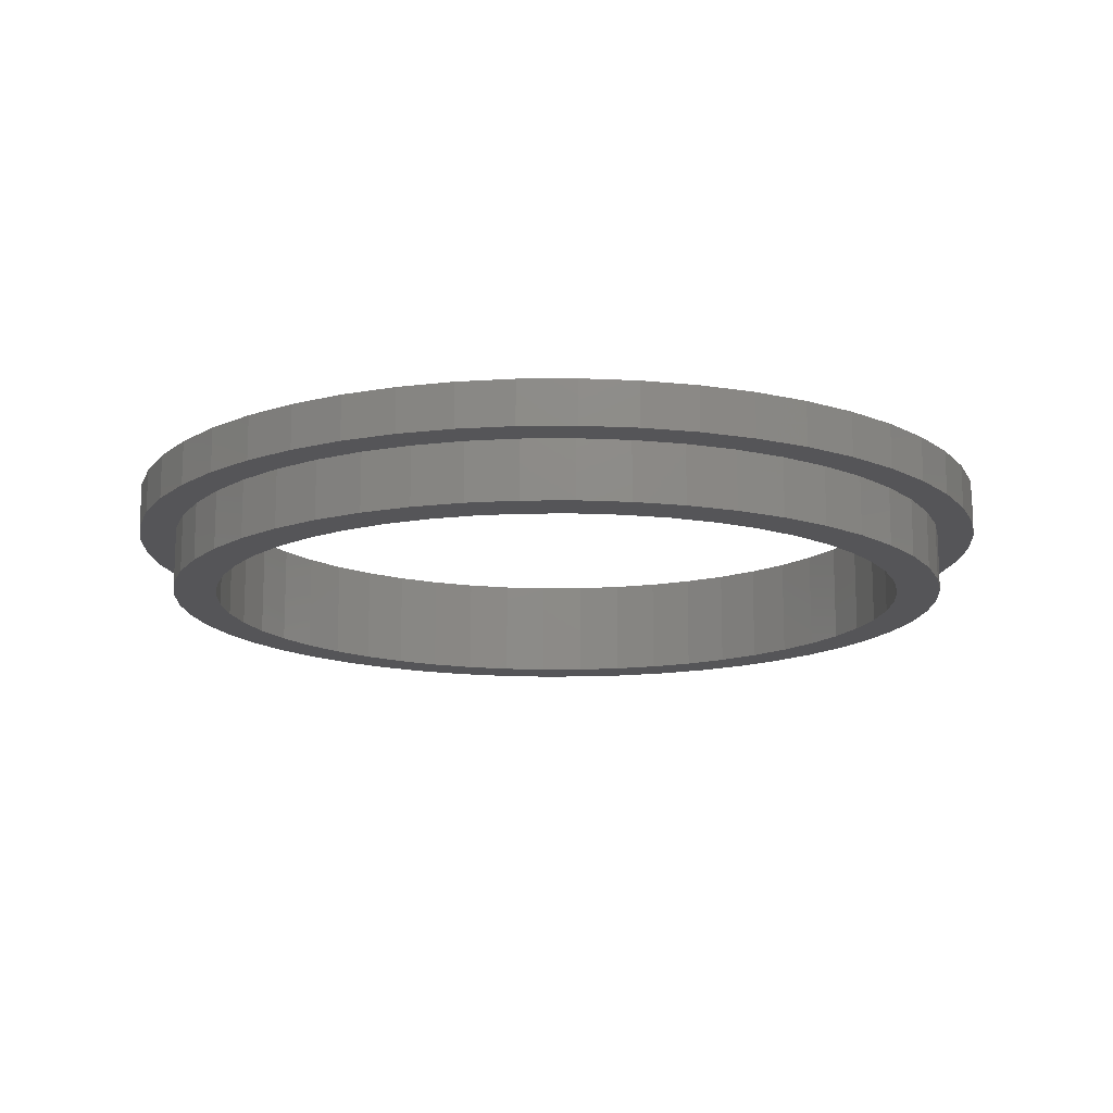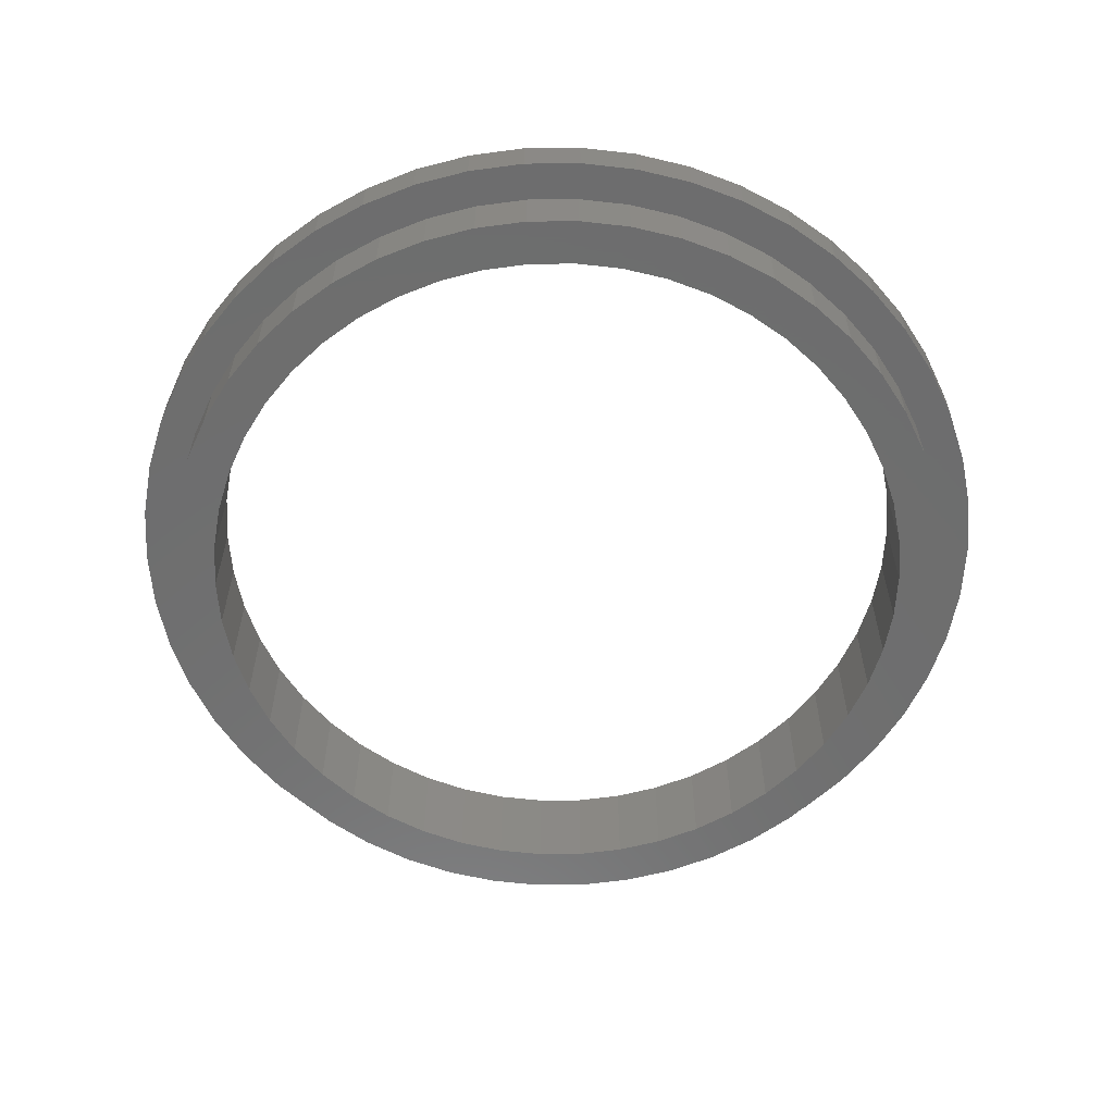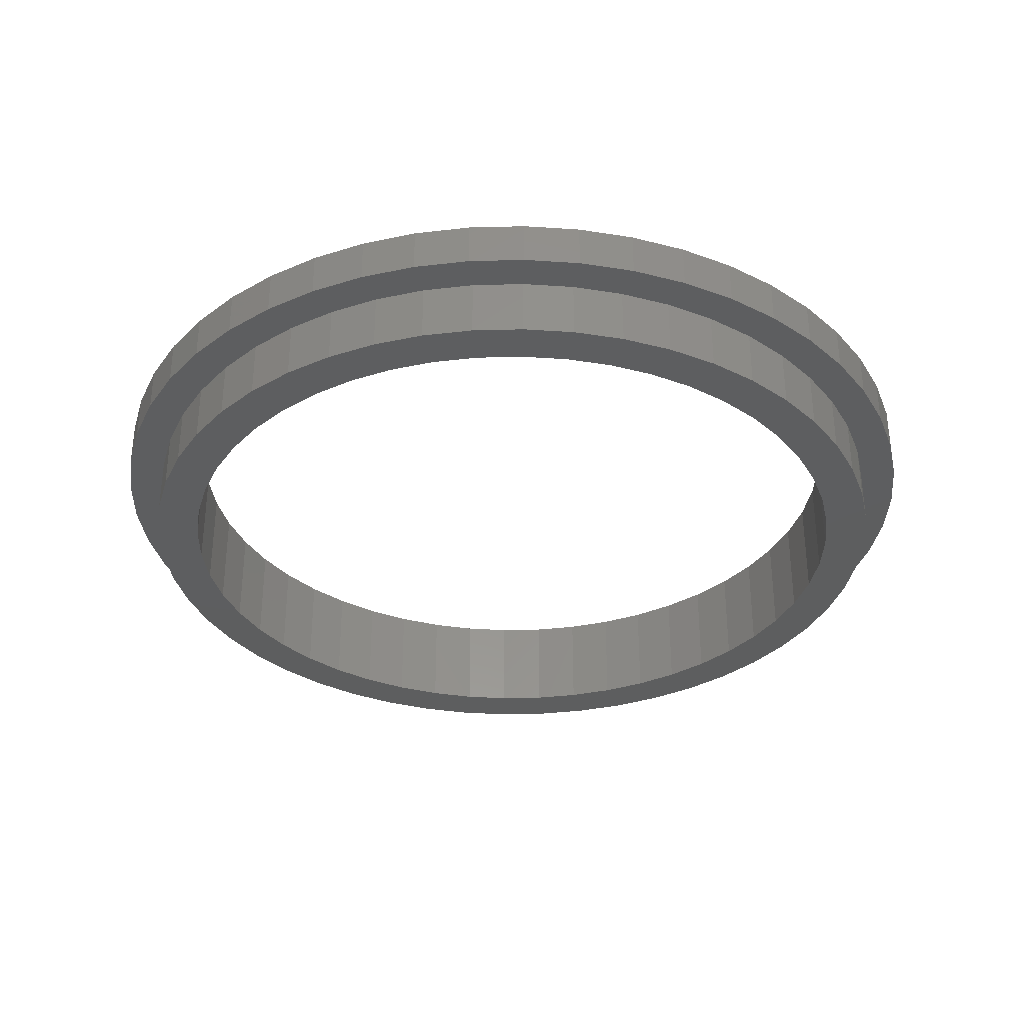
<metadata>
{"format":"stl","ext":"stl","renderer":"f3d","projection":"perspective","resolution":1024,"background":"white","views":[{"elev":-14.3,"azim":166.7,"up":"+Z"},{"elev":-59.9,"azim":65.4,"up":"+Z"},{"elev":-33.6,"azim":110.0,"up":"+Z"}]}
</metadata>
<code>
# stl→obj: 300 verts, 600 faces
v -15.5 0 -1.388e-17
v -15.5 0 4.4
v -15.38 -1.943 4.4
v -15.38 -1.943 -1.388e-17
v -15.38 1.943 -1.388e-17
v -15.38 1.943 4.4
v -17.26 2.181 -1.388e-17
v -16.85 4.327 -1.388e-17
v -17.4 0 -1.388e-17
v -16.18 6.405 -1.388e-17
v -15.25 8.383 -1.388e-17
v -14.08 10.23 -1.388e-17
v -12.68 11.91 -1.388e-17
v -11.09 13.41 -1.388e-17
v -12.54 9.111 -1.388e-17
v -9.323 14.69 -1.388e-17
v -9.88 11.94 -1.388e-17
v -7.409 15.74 -1.388e-17
v -8.305 13.09 -1.388e-17
v -5.377 16.55 -1.388e-17
v -6.6 14.02 -1.388e-17
v -3.26 17.09 -1.388e-17
v -4.79 14.74 -1.388e-17
v -1.093 17.37 -1.388e-17
v -0.9733 15.47 -1.388e-17
v 1.093 17.37 -1.388e-17
v 0.9733 15.47 -1.388e-17
v 3.26 17.09 -1.388e-17
v 2.904 15.23 -1.388e-17
v 5.377 16.55 -1.388e-17
v 4.79 14.74 -1.388e-17
v 7.409 15.74 -1.388e-17
v 6.6 14.02 -1.388e-17
v 9.323 14.69 -1.388e-17
v 8.305 13.09 -1.388e-17
v 11.09 13.41 -1.388e-17
v 9.88 11.94 -1.388e-17
v 12.68 11.91 -1.388e-17
v 11.3 10.61 -1.388e-17
v 14.08 10.23 -1.388e-17
v 12.54 9.111 -1.388e-17
v 15.25 8.383 -1.388e-17
v 13.58 7.467 -1.388e-17
v 16.18 6.405 -1.388e-17
v 14.41 5.706 -1.388e-17
v 16.85 4.327 -1.388e-17
v 15.01 3.855 -1.388e-17
v 17.26 2.181 -1.388e-17
v 15.38 -1.943 -1.388e-17
v 17.4 0 -1.388e-17
v 17.26 -2.181 -1.388e-17
v 15.01 -3.855 -1.388e-17
v 16.85 -4.327 -1.388e-17
v 14.41 -5.706 -1.388e-17
v 16.18 -6.405 -1.388e-17
v 13.58 -7.467 -1.388e-17
v 15.25 -8.383 -1.388e-17
v 12.54 -9.111 -1.388e-17
v 14.08 -10.23 -1.388e-17
v 11.3 -10.61 -1.388e-17
v 12.68 -11.91 -1.388e-17
v 9.88 -11.94 -1.388e-17
v 11.09 -13.41 -1.388e-17
v 8.305 -13.09 -1.388e-17
v 9.323 -14.69 -1.388e-17
v 6.6 -14.02 -1.388e-17
v 7.409 -15.74 -1.388e-17
v 4.79 -14.74 -1.388e-17
v 5.377 -16.55 -1.388e-17
v 2.904 -15.23 -1.388e-17
v 3.26 -17.09 -1.388e-17
v 0.9733 -15.47 -1.388e-17
v 1.093 -17.37 -1.388e-17
v -2.904 -15.23 -1.388e-17
v -1.093 -17.37 -1.388e-17
v -4.79 -14.74 -1.388e-17
v -3.26 -17.09 -1.388e-17
v -6.6 -14.02 -1.388e-17
v -5.377 -16.55 -1.388e-17
v -8.305 -13.09 -1.388e-17
v -7.409 -15.74 -1.388e-17
v -11.3 -10.61 -1.388e-17
v -9.323 -14.69 -1.388e-17
v -13.58 -7.467 -1.388e-17
v -11.09 -13.41 -1.388e-17
v -12.68 -11.91 -1.388e-17
v -14.08 -10.23 -1.388e-17
v -15.25 -8.383 -1.388e-17
v -16.18 -6.405 -1.388e-17
v -16.85 -4.327 -1.388e-17
v -17.26 -2.181 -1.388e-17
v -15.01 -3.855 -1.388e-17
v -14.41 -5.706 -1.388e-17
v -12.54 -9.111 -1.388e-17
v -9.88 -11.94 -1.388e-17
v -0.9733 -15.47 -1.388e-17
v 15.5 0 -1.388e-17
v 15.38 1.943 -1.388e-17
v -2.904 15.23 -1.388e-17
v -11.3 10.61 -1.388e-17
v -13.58 7.467 -1.388e-17
v -15.01 3.855 -1.388e-17
v -14.41 5.706 -1.388e-17
v -15.01 -3.855 4.4
v -19 0 4.4
v -18.85 -2.381 4.4
v -18.4 -4.725 4.4
v -16.65 -9.153 4.4
v -17.67 -6.994 4.4
v -15.37 -11.17 4.4
v -13.85 -13.01 4.4
v -12.11 -14.64 4.4
v -10.18 -16.04 4.4
v -8.09 -17.19 4.4
v -12.54 -9.111 4.4
v -9.88 -11.94 4.4
v -11.3 -10.61 4.4
v -5.871 -18.07 4.4
v -6.6 -14.02 4.4
v -8.305 -13.09 4.4
v -3.56 -18.66 4.4
v -4.79 -14.74 4.4
v -1.193 -18.96 4.4
v -0.9733 -15.47 4.4
v -2.904 -15.23 4.4
v 1.193 -18.96 4.4
v 0.9733 -15.47 4.4
v 3.56 -18.66 4.4
v 2.904 -15.23 4.4
v 5.871 -18.07 4.4
v 4.79 -14.74 4.4
v 8.09 -17.19 4.4
v 15.38 -1.943 4.4
v 15.01 -3.855 4.4
v 18.85 -2.381 4.4
v 19 0 4.4
v 15.5 0 4.4
v 8.305 13.09 4.4
v 9.88 11.94 4.4
v 12.11 14.64 4.4
v -2.904 15.23 4.4
v -0.9733 15.47 4.4
v 1.193 18.96 4.4
v -11.3 10.61 4.4
v -9.88 11.94 4.4
v -5.871 18.07 4.4
v -8.305 13.09 4.4
v -6.6 14.02 4.4
v -3.56 18.66 4.4
v -10.18 16.04 4.4
v -8.09 17.19 4.4
v -12.11 14.64 4.4
v -13.85 13.01 4.4
v -15.37 11.17 4.4
v -16.65 9.153 4.4
v -17.67 6.994 4.4
v -18.4 4.725 4.4
v -18.85 2.381 4.4
v 14.41 -5.706 4.4
v 18.4 -4.725 4.4
v 11.3 10.61 4.4
v 13.85 13.01 4.4
v 0.9733 15.47 4.4
v 3.56 18.66 4.4
v -14.41 -5.706 4.4
v -4.79 14.74 4.4
v -1.193 18.96 4.4
v -13.58 7.467 4.4
v -12.54 9.111 4.4
v -14.41 5.706 4.4
v 4.79 14.74 4.4
v 6.6 14.02 4.4
v 10.18 16.04 4.4
v 5.871 18.07 4.4
v -15.01 3.855 4.4
v 2.904 15.23 4.4
v 8.09 17.19 4.4
v 15.37 11.17 4.4
v 12.54 9.111 4.4
v 16.65 9.153 4.4
v 13.58 7.467 4.4
v 17.67 6.994 4.4
v 15.01 3.855 4.4
v 15.38 1.943 4.4
v 18.85 2.381 4.4
v 14.41 5.706 4.4
v 18.4 4.725 4.4
v 17.67 -6.994 4.4
v 13.58 -7.467 4.4
v 16.65 -9.153 4.4
v 12.54 -9.111 4.4
v 15.37 -11.17 4.4
v 11.3 -10.61 4.4
v 13.85 -13.01 4.4
v 9.88 -11.94 4.4
v 12.11 -14.64 4.4
v -13.58 -7.467 4.4
v 8.305 -13.09 4.4
v 10.18 -16.04 4.4
v 6.6 -14.02 4.4
v -17.4 0 2.5
v -17.26 2.181 2.5
v -17.26 -2.181 2.5
v -16.85 -4.327 2.5
v -16.18 -6.405 2.5
v -15.25 -8.383 2.5
v -14.08 -10.23 2.5
v -12.68 -11.91 2.5
v -11.09 -13.41 2.5
v -9.323 -14.69 2.5
v -7.409 -15.74 2.5
v -5.377 -16.55 2.5
v -3.26 -17.09 2.5
v -1.093 -17.37 2.5
v 1.093 -17.37 2.5
v 3.26 -17.09 2.5
v 5.377 -16.55 2.5
v 7.409 -15.74 2.5
v 9.323 -14.69 2.5
v 11.09 -13.41 2.5
v 12.68 -11.91 2.5
v 14.08 -10.23 2.5
v 15.25 -8.383 2.5
v 16.18 -6.405 2.5
v 16.85 -4.327 2.5
v 17.26 -2.181 2.5
v 17.4 0 2.5
v 17.26 2.181 2.5
v 16.85 4.327 2.5
v 16.18 6.405 2.5
v 15.25 8.383 2.5
v 14.08 10.23 2.5
v 12.68 11.91 2.5
v 11.09 13.41 2.5
v 9.323 14.69 2.5
v 7.409 15.74 2.5
v 5.377 16.55 2.5
v 3.26 17.09 2.5
v 1.093 17.37 2.5
v -1.093 17.37 2.5
v -3.26 17.09 2.5
v -5.377 16.55 2.5
v -7.409 15.74 2.5
v -9.323 14.69 2.5
v -11.09 13.41 2.5
v -12.68 11.91 2.5
v -14.08 10.23 2.5
v -15.25 8.383 2.5
v -16.18 6.405 2.5
v -16.85 4.327 2.5
v -19 0 2.5
v -18.85 2.381 2.5
v -18.85 -2.381 2.5
v -18.4 4.725 2.5
v -17.67 6.994 2.5
v -16.65 9.153 2.5
v -15.37 11.17 2.5
v -13.85 13.01 2.5
v -12.11 14.64 2.5
v -10.18 16.04 2.5
v -8.09 17.19 2.5
v -5.871 18.07 2.5
v -3.56 18.66 2.5
v -1.193 18.96 2.5
v 1.193 18.96 2.5
v 3.56 18.66 2.5
v 5.871 18.07 2.5
v 8.09 17.19 2.5
v 10.18 16.04 2.5
v 12.11 14.64 2.5
v 13.85 13.01 2.5
v 15.37 11.17 2.5
v 16.65 9.153 2.5
v 17.67 6.994 2.5
v 18.4 4.725 2.5
v 18.85 2.381 2.5
v 19 0 2.5
v 18.85 -2.381 2.5
v 18.4 -4.725 2.5
v 17.67 -6.994 2.5
v 16.65 -9.153 2.5
v 15.37 -11.17 2.5
v 13.85 -13.01 2.5
v 12.11 -14.64 2.5
v 10.18 -16.04 2.5
v 8.09 -17.19 2.5
v 5.871 -18.07 2.5
v 3.56 -18.66 2.5
v 1.193 -18.96 2.5
v -1.193 -18.96 2.5
v -3.56 -18.66 2.5
v -5.871 -18.07 2.5
v -8.09 -17.19 2.5
v -10.18 -16.04 2.5
v -12.11 -14.64 2.5
v -13.85 -13.01 2.5
v -15.37 -11.17 2.5
v -16.65 -9.153 2.5
v -17.67 -6.994 2.5
v -18.4 -4.725 2.5
f 1 2 3
f 4 1 3
f 1 5 6
f 2 1 6
f 7 8 9
f 9 8 10
f 9 10 11
f 9 11 12
f 9 12 13
f 9 13 14
f 15 14 16
f 17 16 18
f 19 18 20
f 21 20 22
f 23 22 24
f 25 24 26
f 27 26 28
f 29 28 30
f 31 30 32
f 33 32 34
f 35 34 36
f 37 36 38
f 39 38 40
f 41 40 42
f 43 42 44
f 45 44 46
f 47 46 48
f 4 9 1
f 49 50 51
f 52 51 53
f 54 53 55
f 56 55 57
f 58 57 59
f 60 59 61
f 62 61 63
f 64 63 65
f 66 65 67
f 68 67 69
f 70 69 71
f 72 71 73
f 74 73 75
f 76 75 77
f 78 77 79
f 80 79 81
f 82 81 83
f 84 83 85
f 9 85 86
f 9 86 87
f 9 87 88
f 9 88 89
f 9 89 90
f 9 90 91
f 92 9 4
f 93 9 92
f 82 83 94
f 9 93 85
f 94 83 84
f 93 84 85
f 95 81 82
f 80 81 95
f 96 73 74
f 72 73 96
f 74 75 76
f 76 77 78
f 78 79 80
f 97 50 49
f 47 48 98
f 48 50 97
f 48 97 98
f 49 51 52
f 52 53 54
f 54 55 56
f 56 57 58
f 58 59 60
f 60 61 62
f 62 63 64
f 64 65 66
f 66 67 68
f 68 69 70
f 70 71 72
f 99 24 25
f 21 22 23
f 19 20 21
f 17 18 19
f 100 16 17
f 15 16 100
f 101 14 15
f 102 9 103
f 9 14 101
f 9 101 103
f 5 9 102
f 1 9 5
f 23 24 99
f 25 26 27
f 27 28 29
f 29 30 31
f 31 32 33
f 33 34 35
f 35 36 37
f 37 38 39
f 39 40 41
f 41 42 43
f 43 44 45
f 45 46 47
f 4 3 104
f 92 4 104
f 105 106 107
f 108 105 109
f 109 105 107
f 110 105 108
f 111 105 110
f 112 105 111
f 113 105 112
f 114 105 113
f 115 105 114
f 116 117 118
f 119 120 121
f 122 119 123
f 124 125 126
f 127 124 128
f 129 127 130
f 131 129 132
f 133 134 135
f 136 137 135
f 138 139 140
f 104 3 105
f 141 142 143
f 144 145 146
f 147 148 149
f 150 105 151
f 152 105 150
f 153 105 152
f 154 105 153
f 155 105 154
f 156 105 155
f 157 105 156
f 158 105 157
f 134 159 160
f 139 161 162
f 142 163 164
f 165 104 105
f 148 166 167
f 151 105 168
f 151 169 146
f 151 168 169
f 169 144 146
f 146 145 149
f 145 147 149
f 149 148 167
f 170 168 105
f 167 166 143
f 166 141 143
f 143 142 164
f 171 172 173
f 164 163 174
f 175 170 105
f 174 176 177
f 177 171 173
f 173 172 140
f 172 138 140
f 140 139 162
f 163 176 174
f 162 161 178
f 176 171 177
f 178 179 180
f 180 181 182
f 183 184 185
f 182 186 187
f 6 175 105
f 187 183 185
f 185 184 136
f 184 137 136
f 137 133 135
f 135 134 160
f 161 179 178
f 160 159 188
f 179 181 180
f 188 189 190
f 181 186 182
f 190 191 192
f 186 183 187
f 192 193 194
f 194 195 196
f 197 165 105
f 196 198 199
f 2 6 105
f 198 200 199
f 199 131 132
f 132 129 130
f 130 127 128
f 128 124 126
f 126 125 123
f 125 122 123
f 123 119 121
f 121 120 118
f 120 116 118
f 118 117 114
f 117 115 114
f 197 105 115
f 159 189 188
f 189 191 190
f 191 193 192
f 193 195 194
f 195 198 196
f 200 131 199
f 3 2 105
f 5 102 175
f 6 5 175
f 201 202 9
f 9 202 7
f 91 203 9
f 9 203 201
f 90 204 91
f 91 204 203
f 89 205 90
f 90 205 204
f 88 206 89
f 89 206 205
f 87 207 88
f 88 207 206
f 86 208 87
f 87 208 207
f 86 85 209
f 208 86 209
f 85 83 210
f 209 85 210
f 83 81 211
f 210 83 211
f 81 79 212
f 211 81 212
f 79 77 213
f 212 79 213
f 77 75 214
f 213 77 214
f 75 73 215
f 214 75 215
f 73 71 216
f 215 73 216
f 71 69 217
f 216 71 217
f 69 67 218
f 217 69 218
f 67 65 219
f 218 67 219
f 65 63 220
f 219 65 220
f 63 61 221
f 220 63 221
f 61 59 222
f 221 61 222
f 59 57 223
f 222 59 223
f 57 55 224
f 223 57 224
f 55 53 225
f 224 55 225
f 53 51 226
f 225 53 226
f 51 50 227
f 226 51 227
f 48 228 227
f 50 48 227
f 46 229 228
f 48 46 228
f 44 230 229
f 46 44 229
f 42 231 230
f 44 42 230
f 40 232 231
f 42 40 231
f 38 233 232
f 40 38 232
f 234 233 36
f 36 233 38
f 235 234 34
f 34 234 36
f 236 235 32
f 32 235 34
f 237 236 30
f 30 236 32
f 238 237 28
f 28 237 30
f 239 238 26
f 26 238 28
f 240 239 24
f 24 239 26
f 241 240 22
f 22 240 24
f 242 241 20
f 20 241 22
f 243 242 18
f 18 242 20
f 244 243 16
f 16 243 18
f 245 244 14
f 14 244 16
f 246 245 13
f 13 245 14
f 247 246 12
f 12 246 13
f 248 247 11
f 11 247 12
f 249 248 10
f 10 248 11
f 250 249 8
f 8 249 10
f 202 250 7
f 7 250 8
f 102 103 170
f 175 102 170
f 103 101 168
f 170 103 168
f 101 15 169
f 168 101 169
f 15 100 144
f 169 15 144
f 100 17 145
f 144 100 145
f 17 19 147
f 145 17 147
f 19 21 148
f 147 19 148
f 21 23 166
f 148 21 166
f 23 99 141
f 166 23 141
f 99 25 142
f 141 99 142
f 25 27 163
f 142 25 163
f 27 29 176
f 163 27 176
f 29 31 171
f 176 29 171
f 31 33 172
f 171 31 172
f 33 35 138
f 172 33 138
f 35 37 139
f 138 35 139
f 37 39 161
f 139 37 161
f 41 179 39
f 39 179 161
f 43 181 41
f 41 181 179
f 45 186 43
f 43 186 181
f 47 183 45
f 45 183 186
f 98 184 47
f 47 184 183
f 97 137 98
f 98 137 184
f 133 137 49
f 49 137 97
f 134 133 52
f 52 133 49
f 159 134 54
f 54 134 52
f 189 159 56
f 56 159 54
f 191 189 58
f 58 189 56
f 193 191 60
f 60 191 58
f 195 193 62
f 62 193 60
f 198 195 64
f 64 195 62
f 200 198 66
f 66 198 64
f 131 200 68
f 68 200 66
f 129 131 70
f 70 131 68
f 127 129 72
f 72 129 70
f 124 127 96
f 96 127 72
f 125 124 74
f 74 124 96
f 122 125 76
f 76 125 74
f 119 122 78
f 78 122 76
f 120 119 80
f 80 119 78
f 116 120 95
f 95 120 80
f 117 116 82
f 82 116 95
f 94 115 117
f 82 94 117
f 84 197 115
f 94 84 115
f 93 165 197
f 84 93 197
f 92 104 165
f 93 92 165
f 105 158 251
f 251 158 252
f 253 106 251
f 251 106 105
f 158 157 252
f 252 157 254
f 157 156 254
f 254 156 255
f 156 155 255
f 255 155 256
f 155 154 256
f 256 154 257
f 154 153 257
f 257 153 258
f 153 152 258
f 258 152 259
f 152 150 259
f 259 150 260
f 150 151 260
f 260 151 261
f 151 146 261
f 261 146 262
f 146 149 262
f 262 149 263
f 149 167 263
f 263 167 264
f 167 143 264
f 264 143 265
f 143 164 265
f 265 164 266
f 164 174 266
f 266 174 267
f 174 177 267
f 267 177 268
f 177 173 268
f 268 173 269
f 173 140 269
f 269 140 270
f 140 162 270
f 270 162 271
f 271 162 178
f 272 271 178
f 272 178 180
f 273 272 180
f 273 180 182
f 274 273 182
f 274 182 187
f 275 274 187
f 275 187 185
f 276 275 185
f 276 185 136
f 277 276 136
f 278 277 136
f 135 278 136
f 279 278 135
f 160 279 135
f 280 279 160
f 188 280 160
f 281 280 188
f 190 281 188
f 282 281 190
f 192 282 190
f 283 282 192
f 194 283 192
f 284 283 194
f 196 284 194
f 285 284 196
f 199 285 196
f 286 285 199
f 132 286 199
f 287 286 132
f 130 287 132
f 288 287 130
f 128 288 130
f 289 288 128
f 126 289 128
f 290 289 126
f 123 290 126
f 291 290 123
f 121 291 123
f 292 291 121
f 118 292 121
f 293 292 118
f 114 293 118
f 294 293 114
f 113 294 114
f 295 294 113
f 112 295 113
f 296 295 112
f 111 296 112
f 296 111 297
f 297 111 110
f 297 110 298
f 298 110 108
f 298 108 299
f 299 108 109
f 299 109 300
f 300 109 107
f 300 107 253
f 253 107 106
f 252 254 251
f 251 254 255
f 251 255 256
f 251 256 257
f 251 257 258
f 248 258 259
f 246 259 260
f 245 260 261
f 244 261 262
f 242 262 263
f 241 263 264
f 240 264 265
f 239 265 266
f 238 266 267
f 237 267 268
f 236 268 269
f 235 269 270
f 234 270 271
f 233 271 272
f 232 272 273
f 231 273 274
f 230 274 275
f 229 275 276
f 203 251 201
f 226 277 278
f 225 278 279
f 224 279 280
f 223 280 281
f 222 281 282
f 221 282 283
f 220 283 284
f 219 284 285
f 218 285 286
f 217 286 287
f 216 287 288
f 215 288 289
f 214 289 290
f 213 290 291
f 211 291 292
f 210 292 293
f 209 293 294
f 207 294 295
f 206 295 296
f 251 296 297
f 251 297 298
f 251 298 299
f 251 299 300
f 251 300 253
f 204 251 203
f 205 251 204
f 207 295 206
f 251 205 296
f 205 206 296
f 208 294 207
f 209 294 208
f 212 291 211
f 213 291 212
f 211 292 210
f 210 293 209
f 227 277 226
f 229 276 228
f 276 277 227
f 276 227 228
f 226 278 225
f 225 279 224
f 224 280 223
f 223 281 222
f 222 282 221
f 221 283 220
f 220 284 219
f 219 285 218
f 218 286 217
f 217 287 216
f 216 288 215
f 215 289 214
f 214 290 213
f 243 262 242
f 245 261 244
f 246 260 245
f 247 259 246
f 248 259 247
f 249 258 248
f 250 251 249
f 251 258 249
f 202 251 250
f 201 251 202
f 244 262 243
f 242 263 241
f 241 264 240
f 240 265 239
f 239 266 238
f 238 267 237
f 237 268 236
f 236 269 235
f 235 270 234
f 234 271 233
f 233 272 232
f 232 273 231
f 231 274 230
f 230 275 229

</code>
